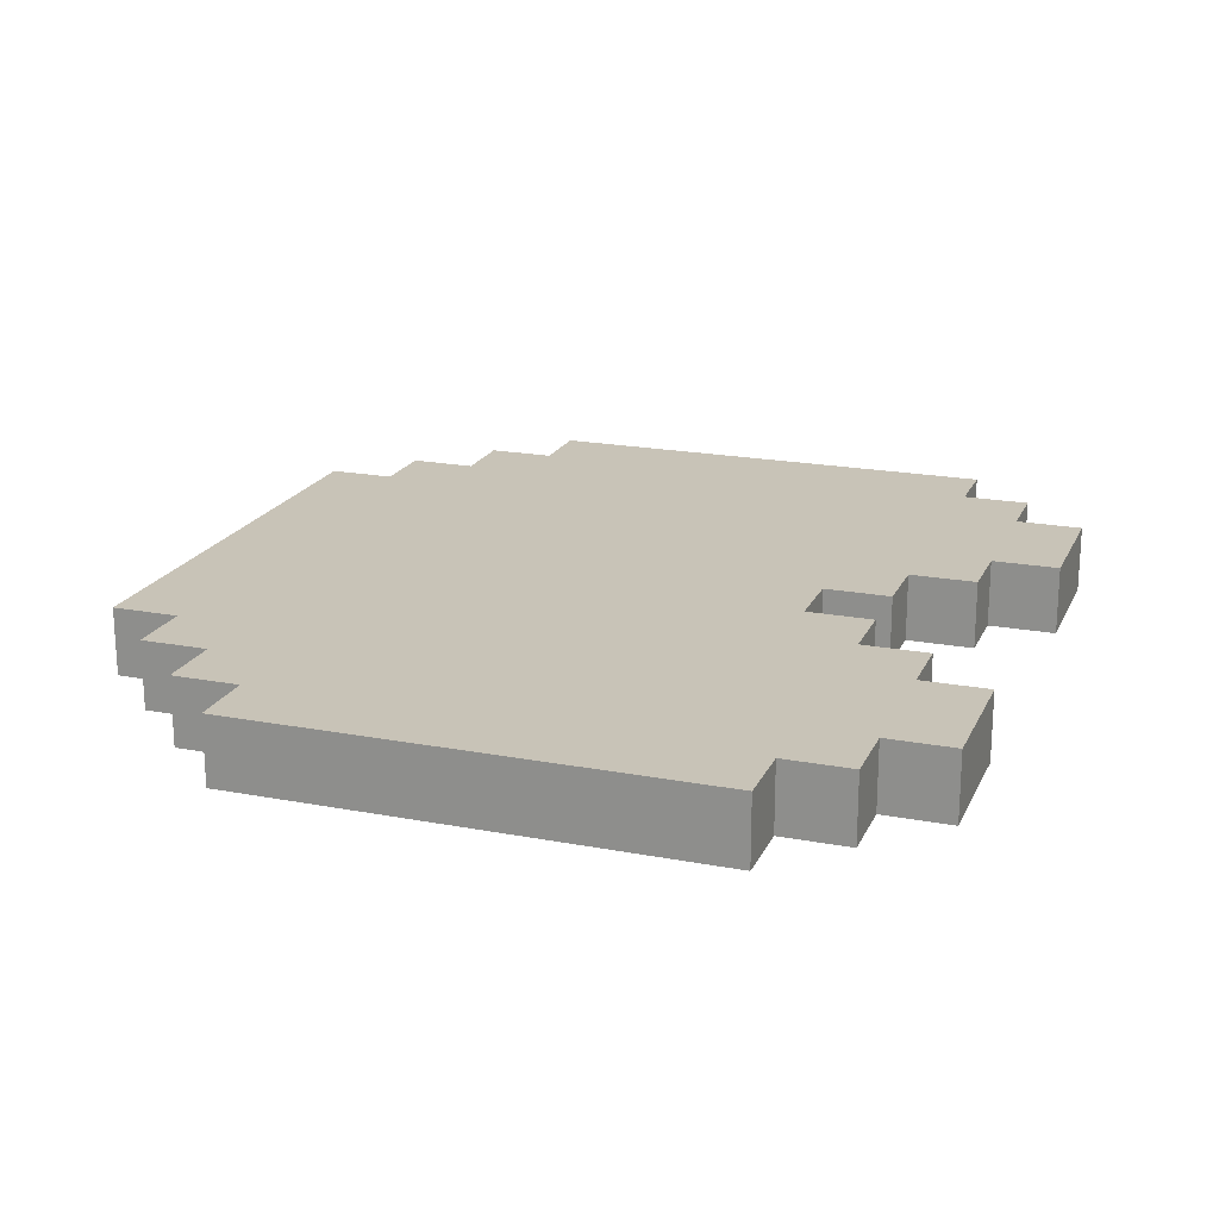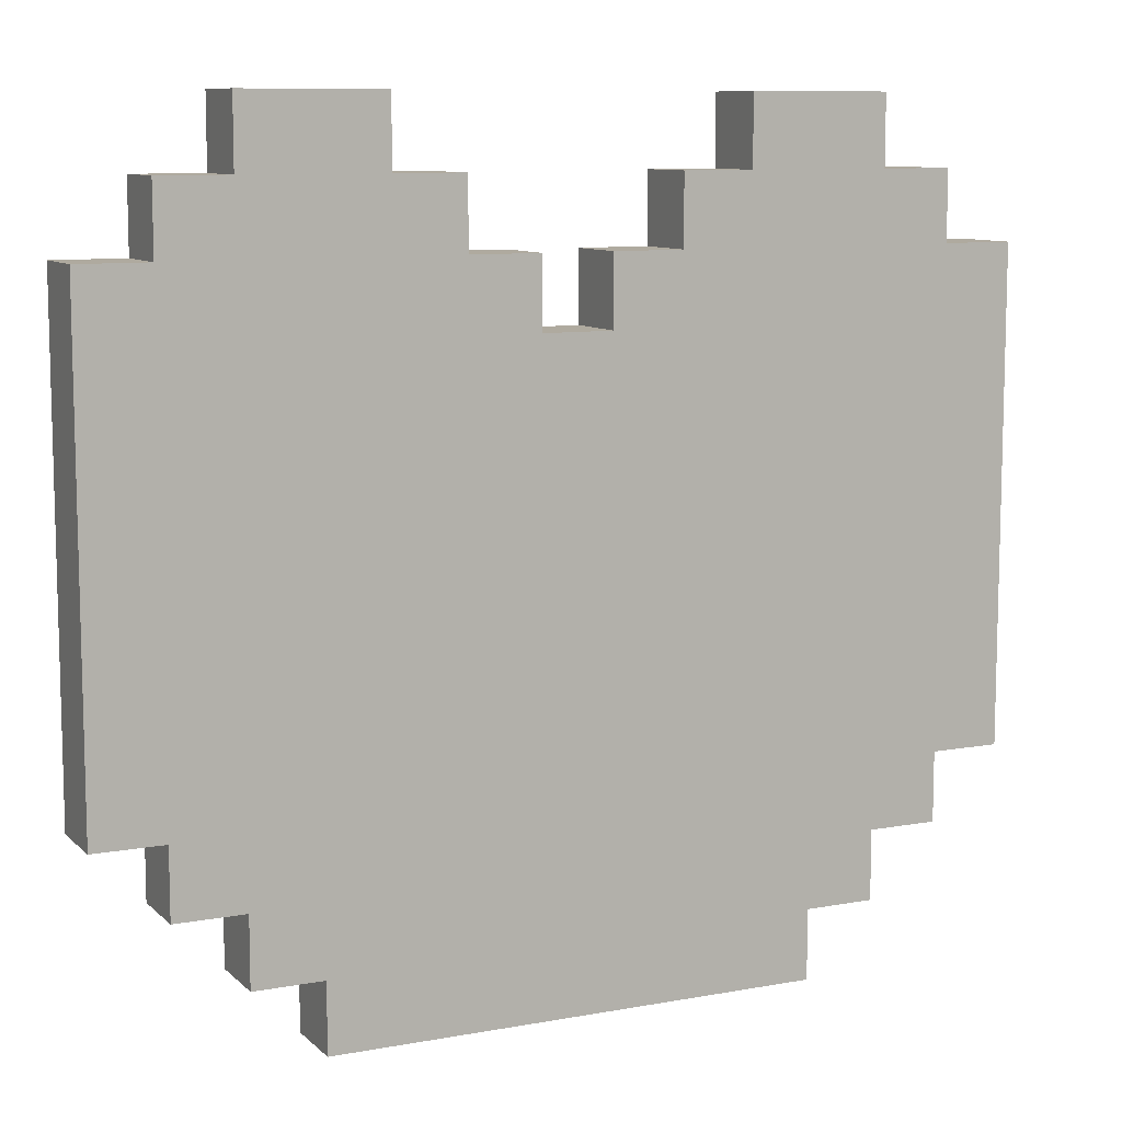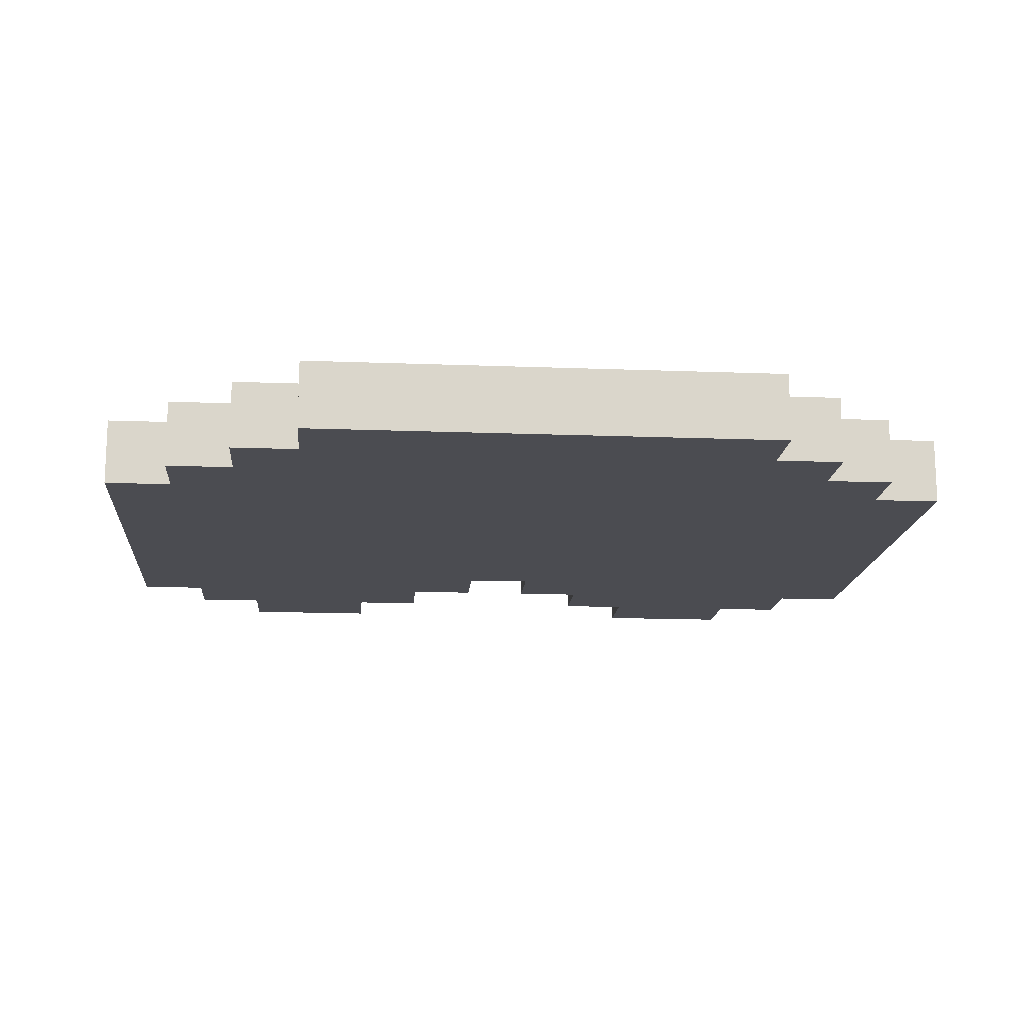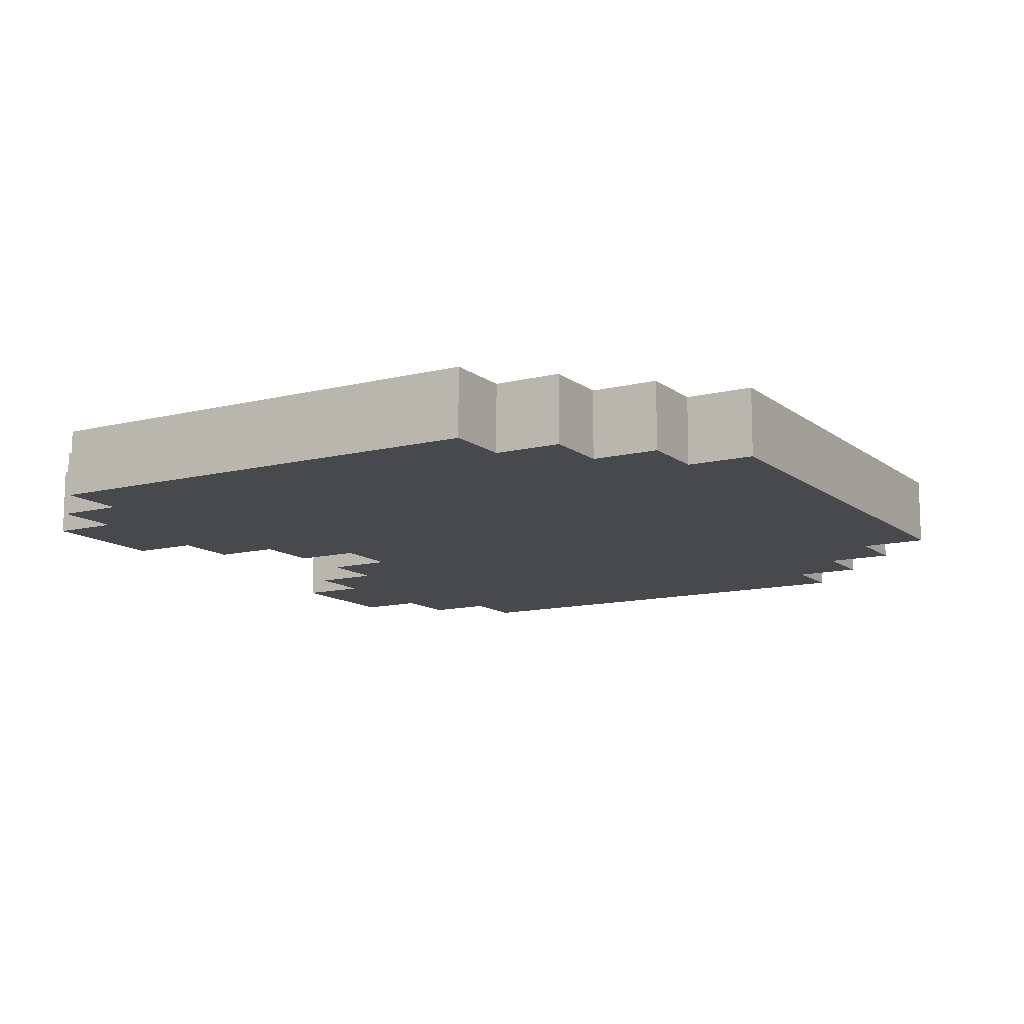
<metadata>
{"format":"obj","ext":"obj","renderer":"f3d","projection":"perspective","resolution":1024,"background":"white","views":[{"elev":19.8,"azim":-70.6,"up":"+Y"},{"elev":9.5,"azim":-25.7,"up":"+Z"},{"elev":-15.3,"azim":175.3,"up":"+Y"},{"elev":-12.1,"azim":120.6,"up":"+Y"}]}
</metadata>
<code>
o
v -0.6 0 0.5
v -0.6 0 -0.2
v -0.6 0.1 0.5
v -0.6 0.1 -0.2
v -0.5 0 0.6
v -0.5 0 0.5
v -0.5 0 -0.2
v -0.5 0 -0.3
v -0.5 0.1 0.6
v -0.5 0.1 0.5
v -0.5 0.1 -0.2
v -0.5 0.1 -0.3
v -0.4 0 0.7
v -0.4 0 0.6
v -0.4 0 -0.3
v -0.4 0 -0.4
v -0.4 0.1 0.7
v -0.4 0.1 0.6
v -0.4 0.1 -0.3
v -0.4 0.1 -0.4
v -0.3 0 -0.4
v -0.3 0 -0.5
v -0.3 0.1 -0.4
v -0.3 0.1 -0.5
v 0.1 0 0.5
v 0.1 0 0.4
v 0.1 0.1 0.5
v 0.1 0.1 0.4
v 0.2 0 0.6
v 0.2 0 0.5
v 0.2 0.1 0.6
v 0.2 0.1 0.5
v 0.3 0 0.7
v 0.3 0 0.6
v 0.3 0.1 0.7
v 0.3 0.1 0.6
v -0.2 0 0.7
v -0.2 0 0.6
v -0.2 0.1 0.7
v -0.2 0.1 0.6
v -0.1 0 0.6
v -0.1 0 0.5
v -0.1 0.1 0.6
v -0.1 0.1 0.5
v 5.96e-08 0 0.5
v 5.96e-08 0 0.4
v 5.96e-08 0.1 0.5
v 5.96e-08 0.1 0.4
v 0.4 0 -0.4
v 0.4 0 -0.5
v 0.4 0.1 -0.4
v 0.4 0.1 -0.5
v 0.5 0 0.7
v 0.5 0 0.6
v 0.5 0 -0.3
v 0.5 0 -0.4
v 0.5 0.1 0.7
v 0.5 0.1 0.6
v 0.5 0.1 -0.3
v 0.5 0.1 -0.4
v 0.6 0 0.6
v 0.6 0 0.5
v 0.6 0 -0.2
v 0.6 0 -0.3
v 0.6 0.1 0.6
v 0.6 0.1 0.5
v 0.6 0.1 -0.2
v 0.6 0.1 -0.3
v 0.7 0 0.5
v 0.7 0 -0.2
v 0.7 0.1 0.5
v 0.7 0.1 -0.2
v -0.4 0 0.7
v -0.4 0.1 0.7
v -0.2 0 0.7
v -0.2 0.1 0.7
v 0.3 0 0.7
v 0.3 0.1 0.7
v 0.5 0 0.7
v 0.5 0.1 0.7
v -0.5 0 0.6
v -0.5 0.1 0.6
v -0.4 0 0.6
v -0.4 0.1 0.6
v -0.2 0 0.6
v -0.2 0.1 0.6
v -0.1 0 0.6
v -0.1 0.1 0.6
v 0.2 0 0.6
v 0.2 0.1 0.6
v 0.3 0 0.6
v 0.3 0.1 0.6
v 0.5 0 0.6
v 0.5 0.1 0.6
v 0.6 0 0.6
v 0.6 0.1 0.6
v -0.6 0 0.5
v -0.6 0.1 0.5
v -0.5 0 0.5
v -0.5 0.1 0.5
v -0.1 0 0.5
v -0.1 0.1 0.5
v 5.96e-08 0 0.5
v 5.96e-08 0.1 0.5
v 0.1 0 0.5
v 0.1 0.1 0.5
v 0.2 0 0.5
v 0.2 0.1 0.5
v 0.6 0 0.5
v 0.6 0.1 0.5
v 0.7 0 0.5
v 0.7 0.1 0.5
v 5.96e-08 0 0.4
v 5.96e-08 0.1 0.4
v 0.1 0 0.4
v 0.1 0.1 0.4
v -0.6 0 -0.2
v -0.6 0.1 -0.2
v -0.5 0 -0.2
v -0.5 0.1 -0.2
v 0.6 0 -0.2
v 0.6 0.1 -0.2
v 0.7 0 -0.2
v 0.7 0.1 -0.2
v -0.5 0 -0.3
v -0.5 0.1 -0.3
v -0.4 0 -0.3
v -0.4 0.1 -0.3
v 0.5 0 -0.3
v 0.5 0.1 -0.3
v 0.6 0 -0.3
v 0.6 0.1 -0.3
v -0.4 0 -0.4
v -0.4 0.1 -0.4
v -0.3 0 -0.4
v -0.3 0.1 -0.4
v 0.4 0 -0.4
v 0.4 0.1 -0.4
v 0.5 0 -0.4
v 0.5 0.1 -0.4
v -0.3 0 -0.5
v -0.3 0.1 -0.5
v 0.4 0 -0.5
v 0.4 0.1 -0.5
v -0.4 0 0.7
v -0.2 0 0.7
v 0.3 0 0.7
v 0.5 0 0.7
v -0.5 0 0.6
v -0.4 0 0.6
v -0.3 0 0.6
v -0.2 0 0.6
v -0.1 0 0.6
v 0.2 0 0.6
v 0.3 0 0.6
v 0.4 0 0.6
v 0.5 0 0.6
v 0.6 0 0.6
v -0.6 0 0.5
v -0.5 0 0.5
v -0.4 0 0.5
v -0.3 0 0.5
v -0.2 0 0.5
v -0.1 0 0.5
v 5.96e-08 0 0.5
v 0.1 0 0.5
v 0.2 0 0.5
v 0.3 0 0.5
v 0.4 0 0.5
v 0.5 0 0.5
v 0.6 0 0.5
v 0.7 0 0.5
v -0.5 0 0.4
v -0.4 0 0.4
v -0.3 0 0.4
v -0.2 0 0.4
v -0.1 0 0.4
v 5.96e-08 0 0.4
v 0.1 0 0.4
v 0.2 0 0.4
v 0.3 0 0.4
v 0.4 0 0.4
v 0.5 0 0.4
v 0.6 0 0.4
v -0.3 0 0.3
v -0.2 0 0.3
v 5.96e-08 0 0.3
v 0.1 0 0.3
v 0.3 0 0.3
v 0.4 0 0.3
v -0.5 0 0.2
v -0.4 0 0.2
v -0.3 0 0.2
v -0.2 0 0.2
v -0.1 0 0.2
v 0.2 0 0.2
v 0.3 0 0.2
v 0.5 0 0.2
v 0.6 0 0.2
v 5.96e-08 0 0.1
v 0.1 0 0.1
v 0.2 0 0.1
v -0.5 0 -5.96e-08
v -0.4 0 -5.96e-08
v -0.2 0 -5.96e-08
v -0.1 0 -5.96e-08
v 0.4 0 -5.96e-08
v 0.5 0 -5.96e-08
v -0.4 0 -0.1
v -0.3 0 -0.1
v -0.1 0 -0.1
v 5.96e-08 0 -0.1
v 0.1 0 -0.1
v 0.2 0 -0.1
v 0.5 0 -0.1
v 0.6 0 -0.1
v -0.6 0 -0.2
v -0.5 0 -0.2
v -0.4 0 -0.2
v -0.3 0 -0.2
v -0.2 0 -0.2
v 5.96e-08 0 -0.2
v 0.1 0 -0.2
v 0.2 0 -0.2
v 0.3 0 -0.2
v 0.5 0 -0.2
v 0.6 0 -0.2
v 0.7 0 -0.2
v -0.5 0 -0.3
v -0.4 0 -0.3
v -0.3 0 -0.3
v -0.2 0 -0.3
v -0.1 0 -0.3
v 5.96e-08 0 -0.3
v 0.1 0 -0.3
v 0.3 0 -0.3
v 0.4 0 -0.3
v 0.5 0 -0.3
v 0.6 0 -0.3
v -0.4 0 -0.4
v -0.3 0 -0.4
v -0.2 0 -0.4
v 5.96e-08 0 -0.4
v 0.1 0 -0.4
v 0.2 0 -0.4
v 0.3 0 -0.4
v 0.4 0 -0.4
v 0.5 0 -0.4
v -0.3 0 -0.5
v 0.4 0 -0.5
v -0.4 0.1 0.7
v -0.2 0.1 0.7
v 0.3 0.1 0.7
v 0.5 0.1 0.7
v -0.5 0.1 0.6
v -0.4 0.1 0.6
v -0.3 0.1 0.6
v -0.2 0.1 0.6
v -0.1 0.1 0.6
v 0.2 0.1 0.6
v 0.3 0.1 0.6
v 0.4 0.1 0.6
v 0.5 0.1 0.6
v 0.6 0.1 0.6
v -0.6 0.1 0.5
v -0.5 0.1 0.5
v -0.4 0.1 0.5
v -0.3 0.1 0.5
v -0.2 0.1 0.5
v -0.1 0.1 0.5
v 5.96e-08 0.1 0.5
v 0.1 0.1 0.5
v 0.2 0.1 0.5
v 0.3 0.1 0.5
v 0.4 0.1 0.5
v 0.5 0.1 0.5
v 0.6 0.1 0.5
v 0.7 0.1 0.5
v -0.5 0.1 0.4
v -0.4 0.1 0.4
v -0.3 0.1 0.4
v -0.2 0.1 0.4
v -0.1 0.1 0.4
v 5.96e-08 0.1 0.4
v 0.1 0.1 0.4
v 0.2 0.1 0.4
v 0.3 0.1 0.4
v 0.4 0.1 0.4
v 0.5 0.1 0.4
v 0.6 0.1 0.4
v -0.3 0.1 0.3
v -0.2 0.1 0.3
v 5.96e-08 0.1 0.3
v 0.1 0.1 0.3
v 0.3 0.1 0.3
v 0.4 0.1 0.3
v -0.5 0.1 0.2
v -0.4 0.1 0.2
v -0.3 0.1 0.2
v -0.2 0.1 0.2
v -0.1 0.1 0.2
v 0.2 0.1 0.2
v 0.3 0.1 0.2
v 0.5 0.1 0.2
v 0.6 0.1 0.2
v 5.96e-08 0.1 0.1
v 0.1 0.1 0.1
v 0.2 0.1 0.1
v -0.5 0.1 -5.96e-08
v -0.4 0.1 -5.96e-08
v -0.2 0.1 -5.96e-08
v -0.1 0.1 -5.96e-08
v 0.4 0.1 -5.96e-08
v 0.5 0.1 -5.96e-08
v -0.4 0.1 -0.1
v -0.3 0.1 -0.1
v -0.1 0.1 -0.1
v 5.96e-08 0.1 -0.1
v 0.1 0.1 -0.1
v 0.2 0.1 -0.1
v 0.5 0.1 -0.1
v 0.6 0.1 -0.1
v -0.6 0.1 -0.2
v -0.5 0.1 -0.2
v -0.4 0.1 -0.2
v -0.3 0.1 -0.2
v -0.2 0.1 -0.2
v 5.96e-08 0.1 -0.2
v 0.1 0.1 -0.2
v 0.2 0.1 -0.2
v 0.3 0.1 -0.2
v 0.5 0.1 -0.2
v 0.6 0.1 -0.2
v 0.7 0.1 -0.2
v -0.5 0.1 -0.3
v -0.4 0.1 -0.3
v -0.3 0.1 -0.3
v -0.2 0.1 -0.3
v -0.1 0.1 -0.3
v 5.96e-08 0.1 -0.3
v 0.1 0.1 -0.3
v 0.3 0.1 -0.3
v 0.4 0.1 -0.3
v 0.5 0.1 -0.3
v 0.6 0.1 -0.3
v -0.4 0.1 -0.4
v -0.3 0.1 -0.4
v -0.2 0.1 -0.4
v 5.96e-08 0.1 -0.4
v 0.1 0.1 -0.4
v 0.2 0.1 -0.4
v 0.3 0.1 -0.4
v 0.4 0.1 -0.4
v 0.5 0.1 -0.4
v -0.3 0.1 -0.5
v 0.4 0.1 -0.5
f 3 2 1
f 4 2 3
f 9 6 5
f 10 6 9
f 11 8 7
f 12 8 11
f 17 14 13
f 18 14 17
f 19 16 15
f 20 16 19
f 23 22 21
f 24 22 23
f 27 26 25
f 28 26 27
f 31 30 29
f 32 30 31
f 35 34 33
f 36 34 35
f 37 38 39
f 39 38 40
f 41 42 43
f 43 42 44
f 45 46 47
f 47 46 48
f 49 50 51
f 51 50 52
f 53 54 57
f 57 54 58
f 55 56 59
f 59 56 60
f 61 62 65
f 65 62 66
f 63 64 67
f 67 64 68
f 69 70 71
f 71 70 72
f 75 74 73
f 76 74 75
f 79 78 77
f 80 78 79
f 83 82 81
f 84 82 83
f 87 86 85
f 88 86 87
f 91 90 89
f 92 90 91
f 95 94 93
f 96 94 95
f 99 98 97
f 100 98 99
f 103 102 101
f 104 102 103
f 107 106 105
f 108 106 107
f 111 110 109
f 112 110 111
f 115 114 113
f 116 114 115
f 117 118 119
f 119 118 120
f 121 122 123
f 123 122 124
f 125 126 127
f 127 126 128
f 129 130 131
f 131 130 132
f 133 134 135
f 135 134 136
f 137 138 139
f 139 138 140
f 141 142 143
f 143 142 144
f 150 146 145
f 151 146 150
f 152 146 151
f 155 148 147
f 156 148 155
f 157 148 156
f 160 150 149
f 161 151 150
f 161 150 160
f 162 152 151
f 162 151 161
f 163 153 152
f 163 152 162
f 164 153 163
f 167 155 154
f 168 156 155
f 168 155 167
f 169 157 156
f 169 156 168
f 170 158 157
f 170 157 169
f 171 158 170
f 173 160 159
f 173 161 160
f 174 162 161
f 174 161 173
f 175 163 162
f 175 162 174
f 176 164 163
f 176 163 175
f 177 165 164
f 177 164 176
f 178 165 177
f 179 167 166
f 180 168 167
f 180 167 179
f 181 169 168
f 181 168 180
f 181 170 169
f 182 170 181
f 183 171 170
f 183 170 182
f 184 172 171
f 184 171 183
f 185 176 175
f 185 178 177
f 185 175 174
f 185 177 176
f 186 178 185
f 187 179 178
f 187 178 186
f 188 180 179
f 188 179 187
f 189 182 181
f 189 181 180
f 190 183 182
f 190 182 189
f 190 184 183
f 191 173 159
f 191 174 173
f 192 185 174
f 192 174 191
f 193 186 185
f 193 185 192
f 194 187 186
f 194 186 193
f 195 187 194
f 196 189 180
f 196 180 188
f 197 190 189
f 197 189 196
f 198 184 190
f 198 190 197
f 199 172 184
f 199 184 198
f 200 187 195
f 200 188 187
f 201 197 196
f 201 188 200
f 201 198 197
f 201 196 188
f 202 198 201
f 203 193 192
f 203 194 193
f 203 191 159
f 203 192 191
f 204 194 203
f 205 195 194
f 205 194 204
f 206 200 195
f 206 195 205
f 206 201 200
f 207 198 202
f 208 199 198
f 208 198 207
f 209 205 204
f 209 204 203
f 209 206 205
f 210 206 209
f 211 201 206
f 211 206 210
f 212 201 211
f 213 202 201
f 213 201 212
f 214 207 202
f 214 202 213
f 215 199 208
f 215 208 207
f 216 172 199
f 216 199 215
f 217 203 159
f 218 210 209
f 218 203 217
f 218 209 203
f 219 210 218
f 220 211 210
f 220 210 219
f 221 211 220
f 222 214 213
f 222 212 211
f 222 213 212
f 223 214 222
f 224 207 214
f 224 214 223
f 225 207 224
f 226 215 207
f 226 216 215
f 227 172 216
f 227 216 226
f 228 172 227
f 229 219 218
f 230 220 219
f 230 219 229
f 231 221 220
f 231 220 230
f 232 211 221
f 232 221 231
f 233 222 211
f 233 211 232
f 234 223 222
f 234 222 233
f 235 224 223
f 235 223 234
f 236 207 225
f 236 225 224
f 237 226 207
f 237 207 236
f 238 227 226
f 238 226 237
f 239 227 238
f 240 231 230
f 241 232 231
f 241 231 240
f 242 233 232
f 242 232 241
f 242 234 233
f 243 235 234
f 243 234 242
f 244 224 235
f 244 235 243
f 245 236 224
f 245 224 244
f 246 237 236
f 246 236 245
f 247 238 237
f 247 237 246
f 248 238 247
f 249 243 242
f 249 247 246
f 249 246 245
f 249 245 244
f 249 244 243
f 249 242 241
f 250 247 249
f 251 252 256
f 256 252 257
f 257 252 258
f 253 254 261
f 261 254 262
f 262 254 263
f 255 256 266
f 256 257 267
f 266 256 267
f 257 258 268
f 267 257 268
f 258 259 269
f 268 258 269
f 269 259 270
f 260 261 273
f 261 262 274
f 273 261 274
f 262 263 275
f 274 262 275
f 263 264 276
f 275 263 276
f 276 264 277
f 265 266 279
f 266 267 279
f 267 268 280
f 279 267 280
f 268 269 281
f 280 268 281
f 269 270 282
f 281 269 282
f 270 271 283
f 282 270 283
f 283 271 284
f 272 273 285
f 273 274 286
f 285 273 286
f 274 275 287
f 286 274 287
f 275 276 287
f 287 276 288
f 276 277 289
f 288 276 289
f 277 278 290
f 289 277 290
f 281 282 291
f 283 284 291
f 280 281 291
f 282 283 291
f 291 284 292
f 284 285 293
f 292 284 293
f 285 286 294
f 293 285 294
f 287 288 295
f 286 287 295
f 288 289 296
f 295 288 296
f 289 290 296
f 265 279 297
f 279 280 297
f 280 291 298
f 297 280 298
f 291 292 299
f 298 291 299
f 292 293 300
f 299 292 300
f 300 293 301
f 286 295 302
f 294 286 302
f 295 296 303
f 302 295 303
f 296 290 304
f 303 296 304
f 290 278 305
f 304 290 305
f 301 293 306
f 293 294 306
f 302 303 307
f 306 294 307
f 303 304 307
f 294 302 307
f 307 304 308
f 298 299 309
f 299 300 309
f 265 297 309
f 297 298 309
f 309 300 310
f 300 301 311
f 310 300 311
f 301 306 312
f 311 301 312
f 306 307 312
f 308 304 313
f 304 305 314
f 313 304 314
f 310 311 315
f 309 310 315
f 311 312 315
f 315 312 316
f 312 307 317
f 316 312 317
f 317 307 318
f 307 308 319
f 318 307 319
f 308 313 320
f 319 308 320
f 314 305 321
f 313 314 321
f 305 278 322
f 321 305 322
f 265 309 323
f 315 316 324
f 323 309 324
f 309 315 324
f 324 316 325
f 316 317 326
f 325 316 326
f 326 317 327
f 319 320 328
f 317 318 328
f 318 319 328
f 328 320 329
f 320 313 330
f 329 320 330
f 330 313 331
f 313 321 332
f 321 322 332
f 322 278 333
f 332 322 333
f 333 278 334
f 324 325 335
f 325 326 336
f 335 325 336
f 326 327 337
f 336 326 337
f 327 317 338
f 337 327 338
f 317 328 339
f 338 317 339
f 328 329 340
f 339 328 340
f 329 330 341
f 340 329 341
f 331 313 342
f 330 331 342
f 313 332 343
f 342 313 343
f 332 333 344
f 343 332 344
f 344 333 345
f 336 337 346
f 337 338 347
f 346 337 347
f 338 339 348
f 347 338 348
f 339 340 348
f 340 341 349
f 348 340 349
f 341 330 350
f 349 341 350
f 330 342 351
f 350 330 351
f 342 343 352
f 351 342 352
f 343 344 353
f 352 343 353
f 353 344 354
f 348 349 355
f 352 353 355
f 351 352 355
f 350 351 355
f 349 350 355
f 347 348 355
f 355 353 356

</code>
